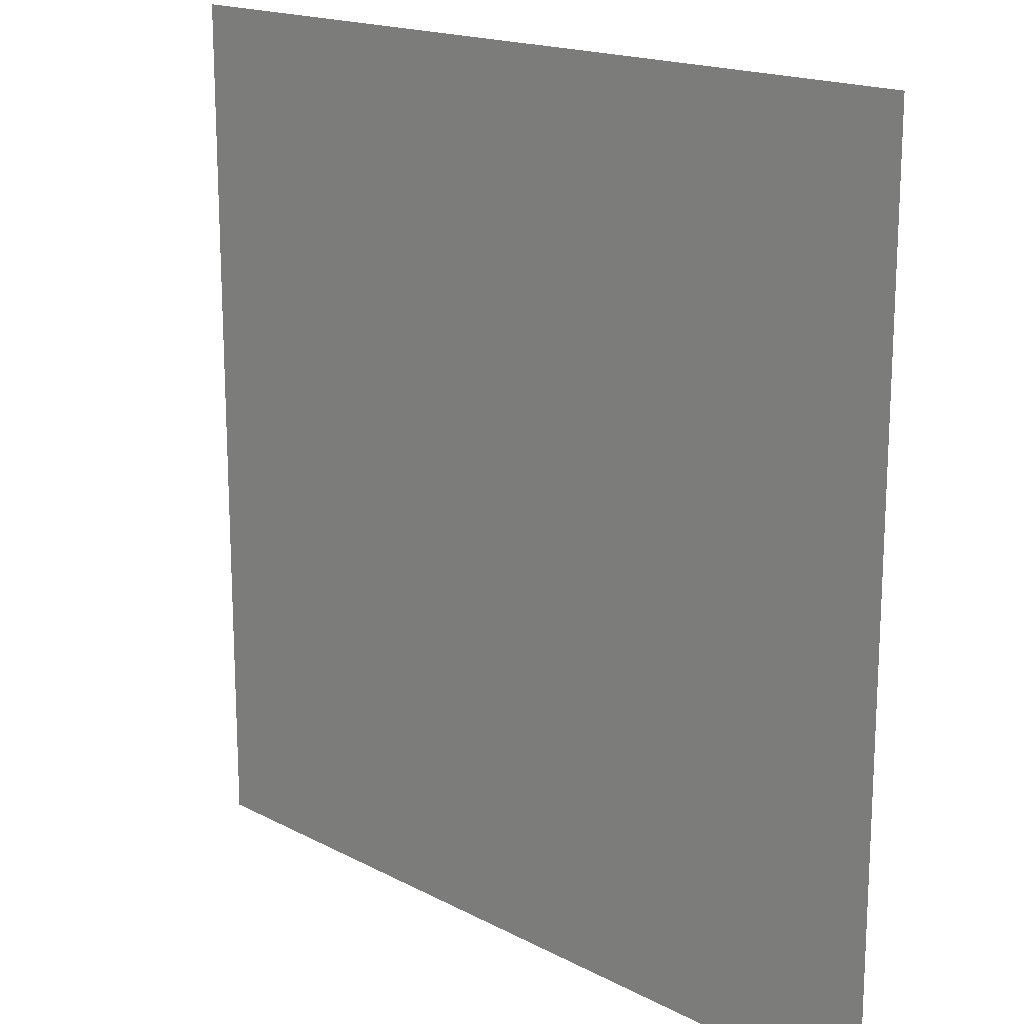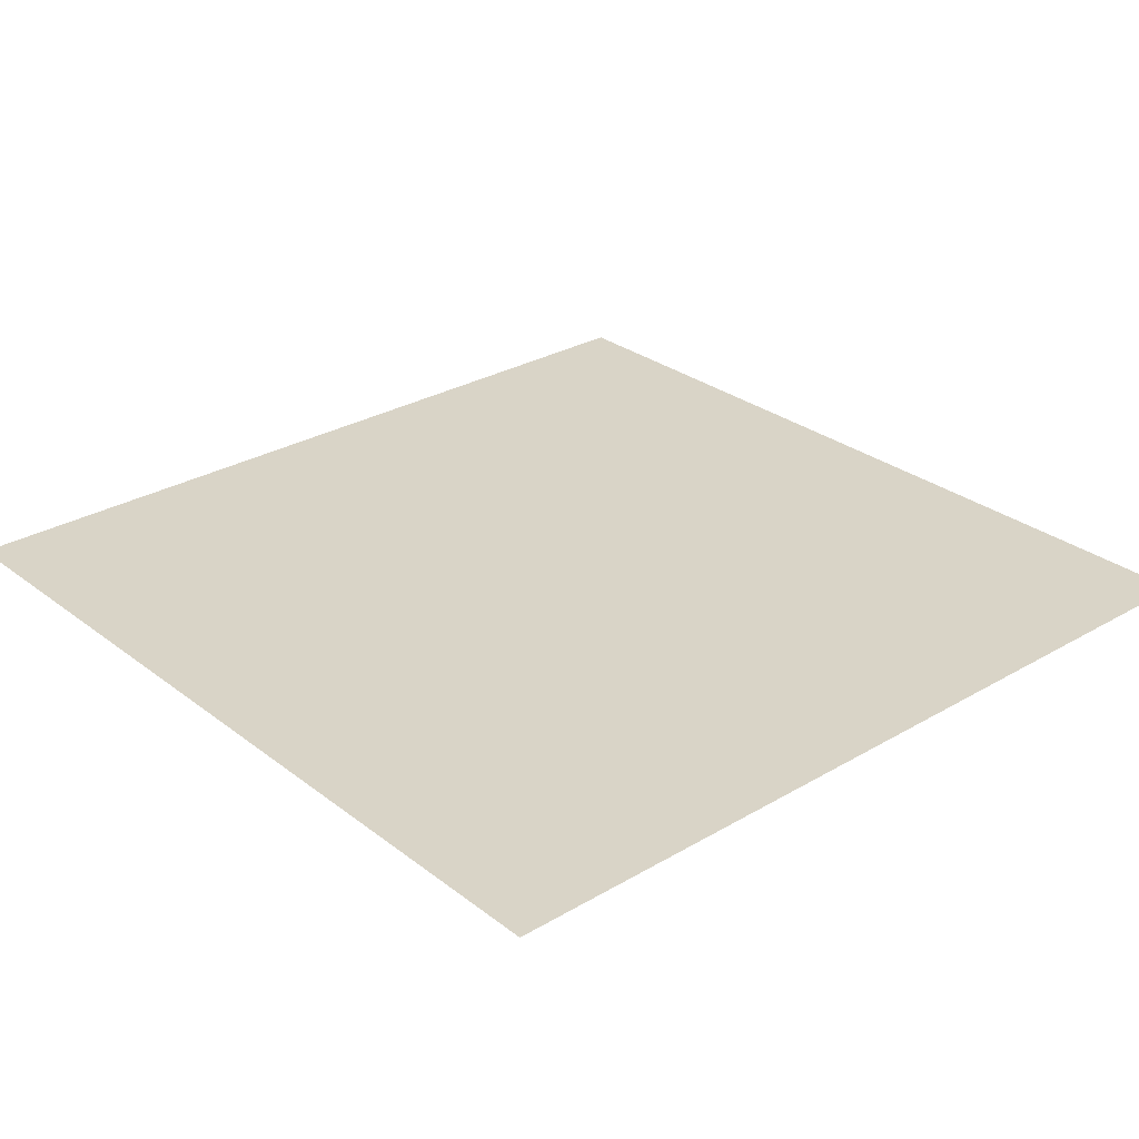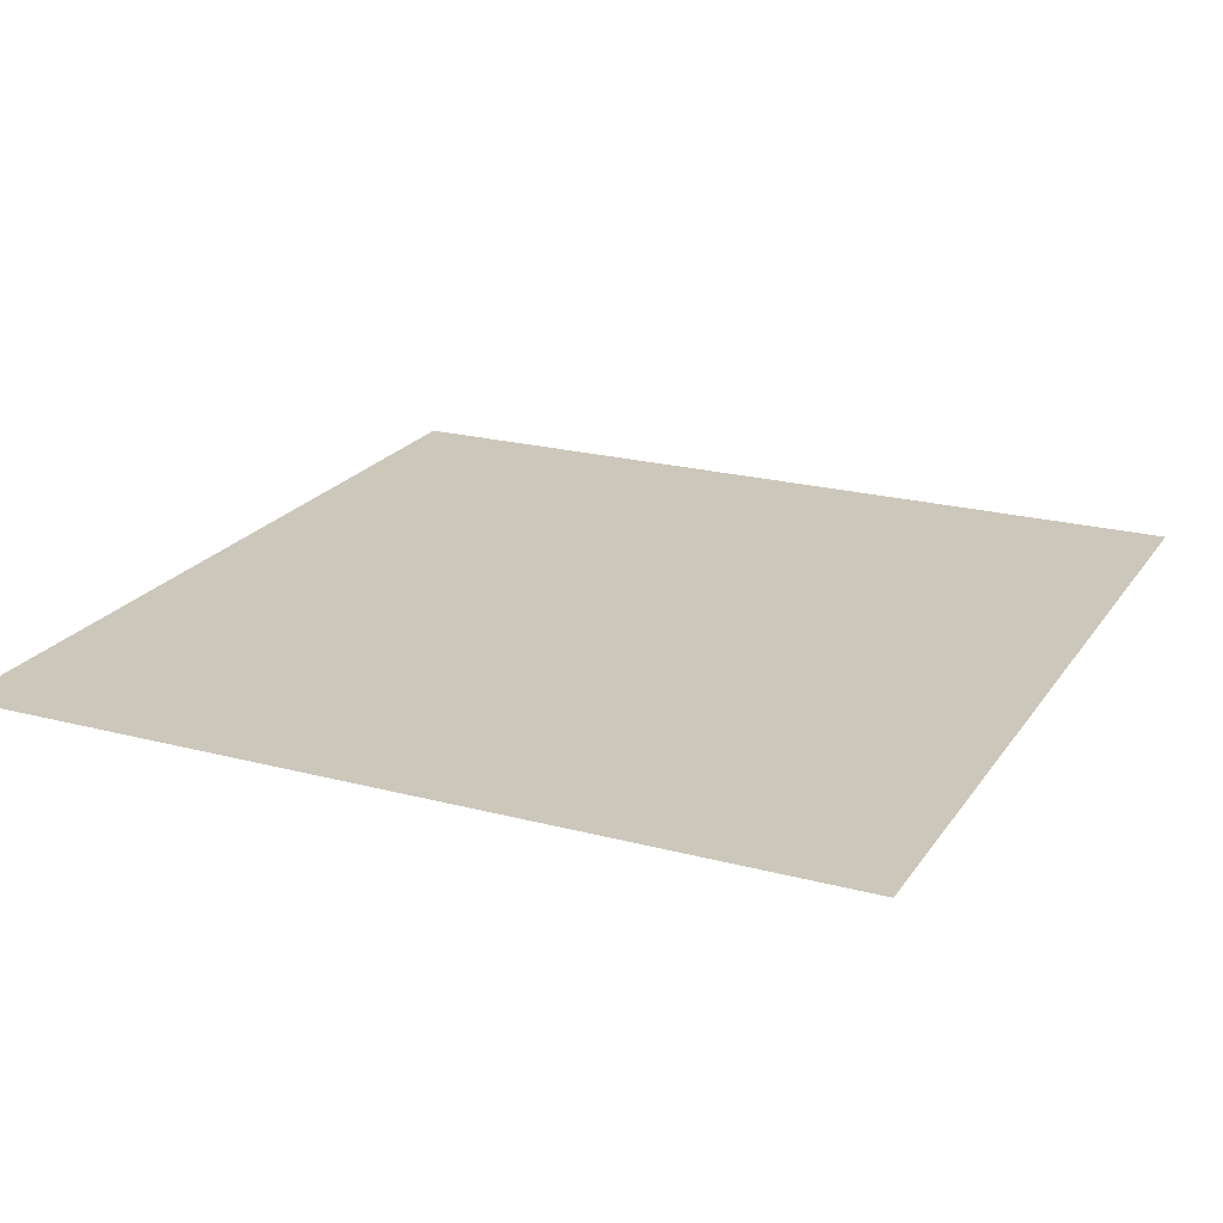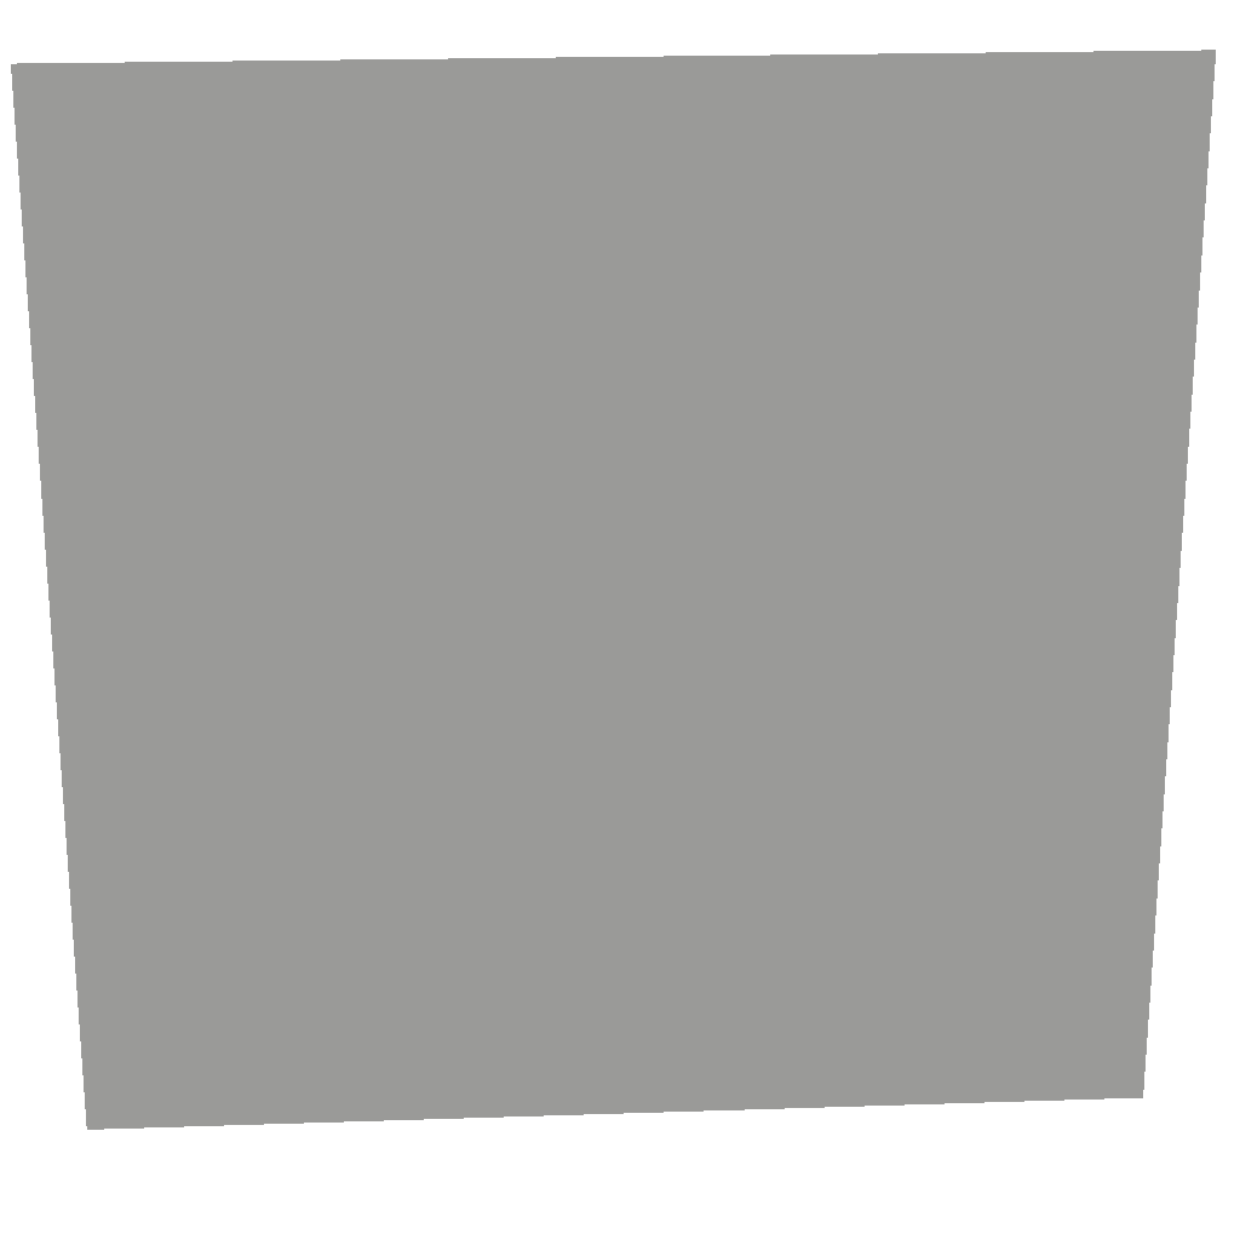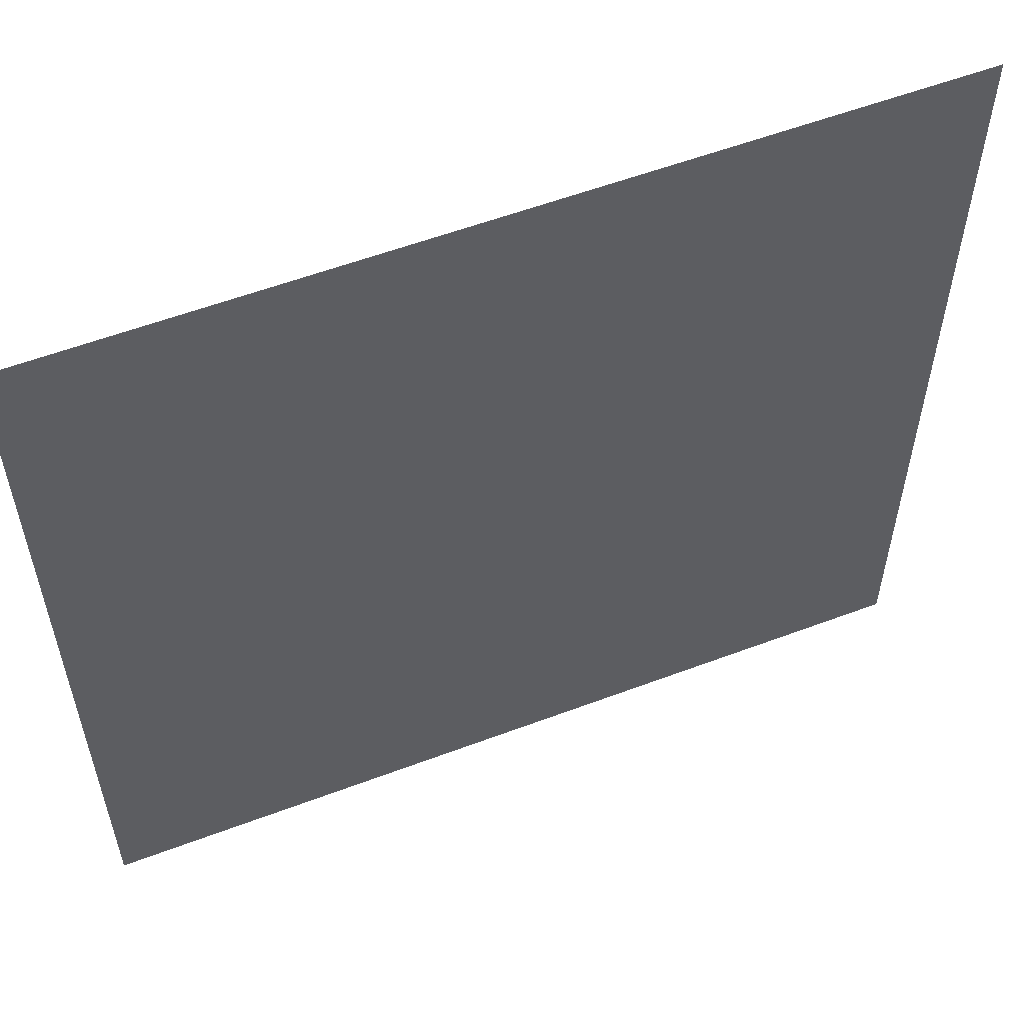
<metadata>
{"format":"obj","ext":"obj","renderer":"f3d","projection":"perspective","resolution":1024,"background":"white","views":[{"elev":17.2,"azim":-133.7,"up":"+Z"},{"elev":28.7,"azim":-131.3,"up":"+Y"},{"elev":21.7,"azim":115.0,"up":"+Y"},{"elev":21.1,"azim":-3.4,"up":"+Z"},{"elev":57.2,"azim":-21.4,"up":"+Z"}]}
</metadata>
<code>
o Cube_Cube.068
v -0.5 -0.5 -0.5
v -0.5 -0.5 0.5
v 0.5 -0.5 -0.5
v 0.5 -0.5 0.5
f 3 4 2 1

</code>
